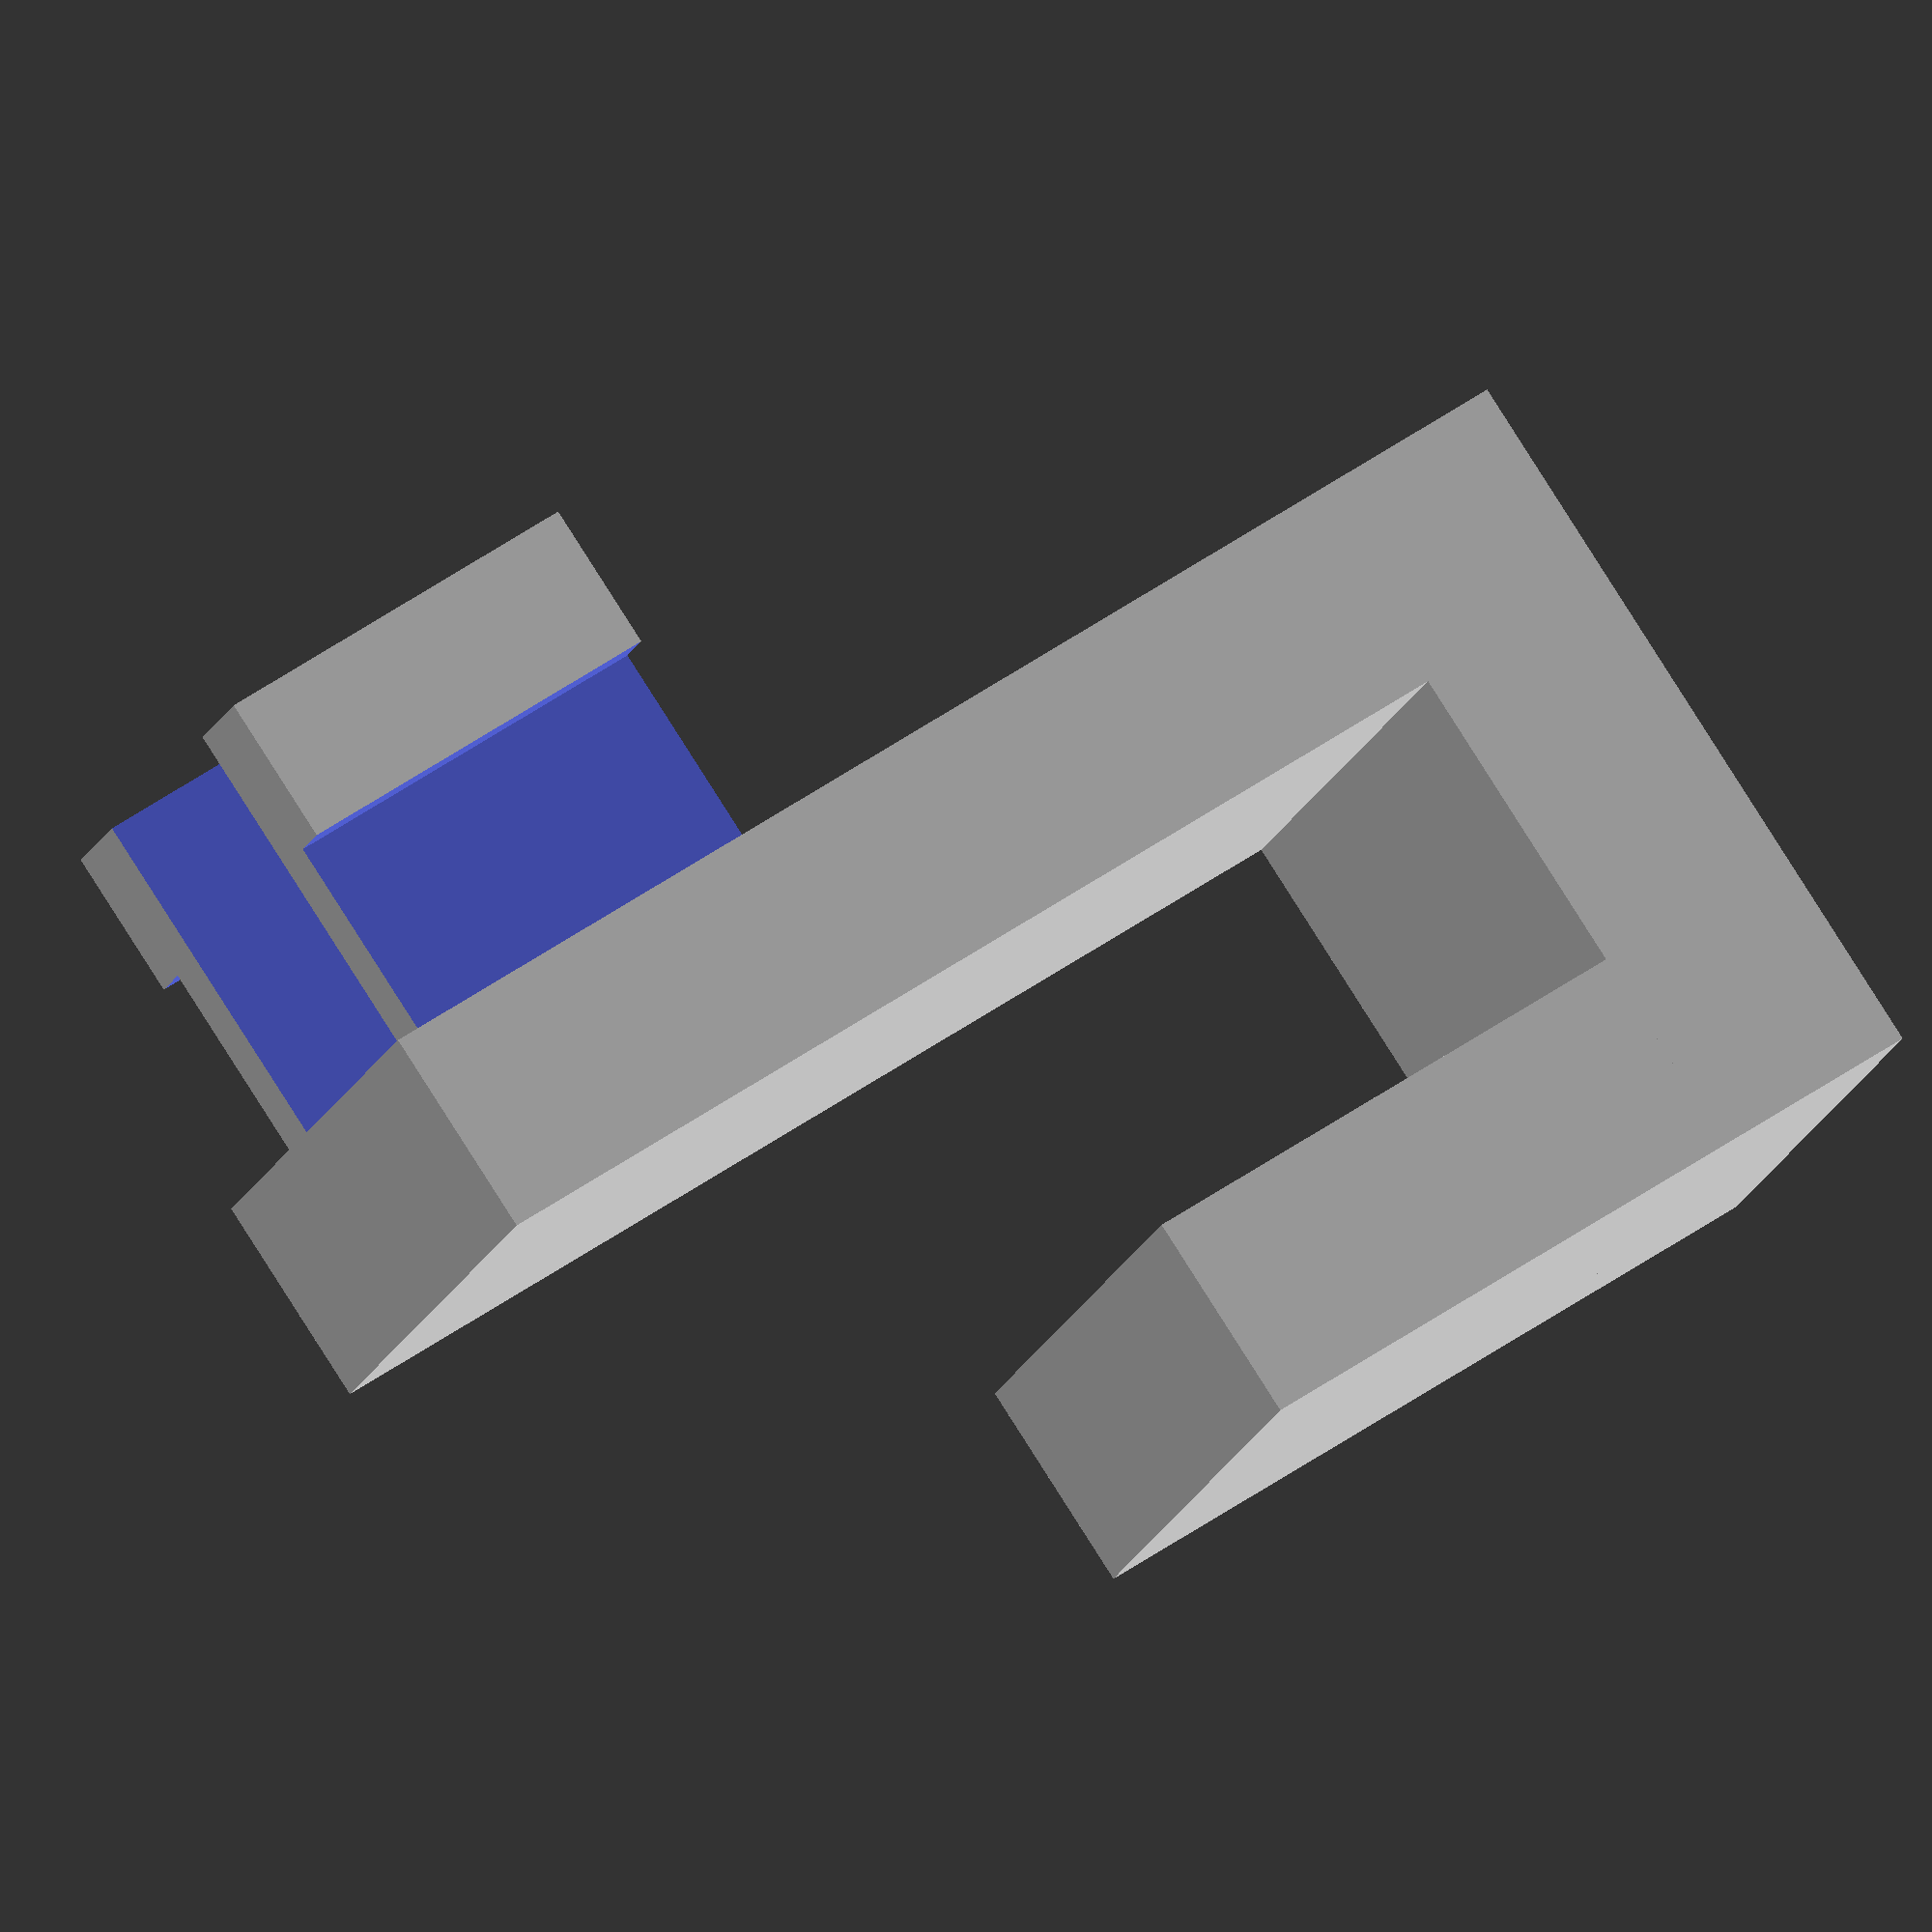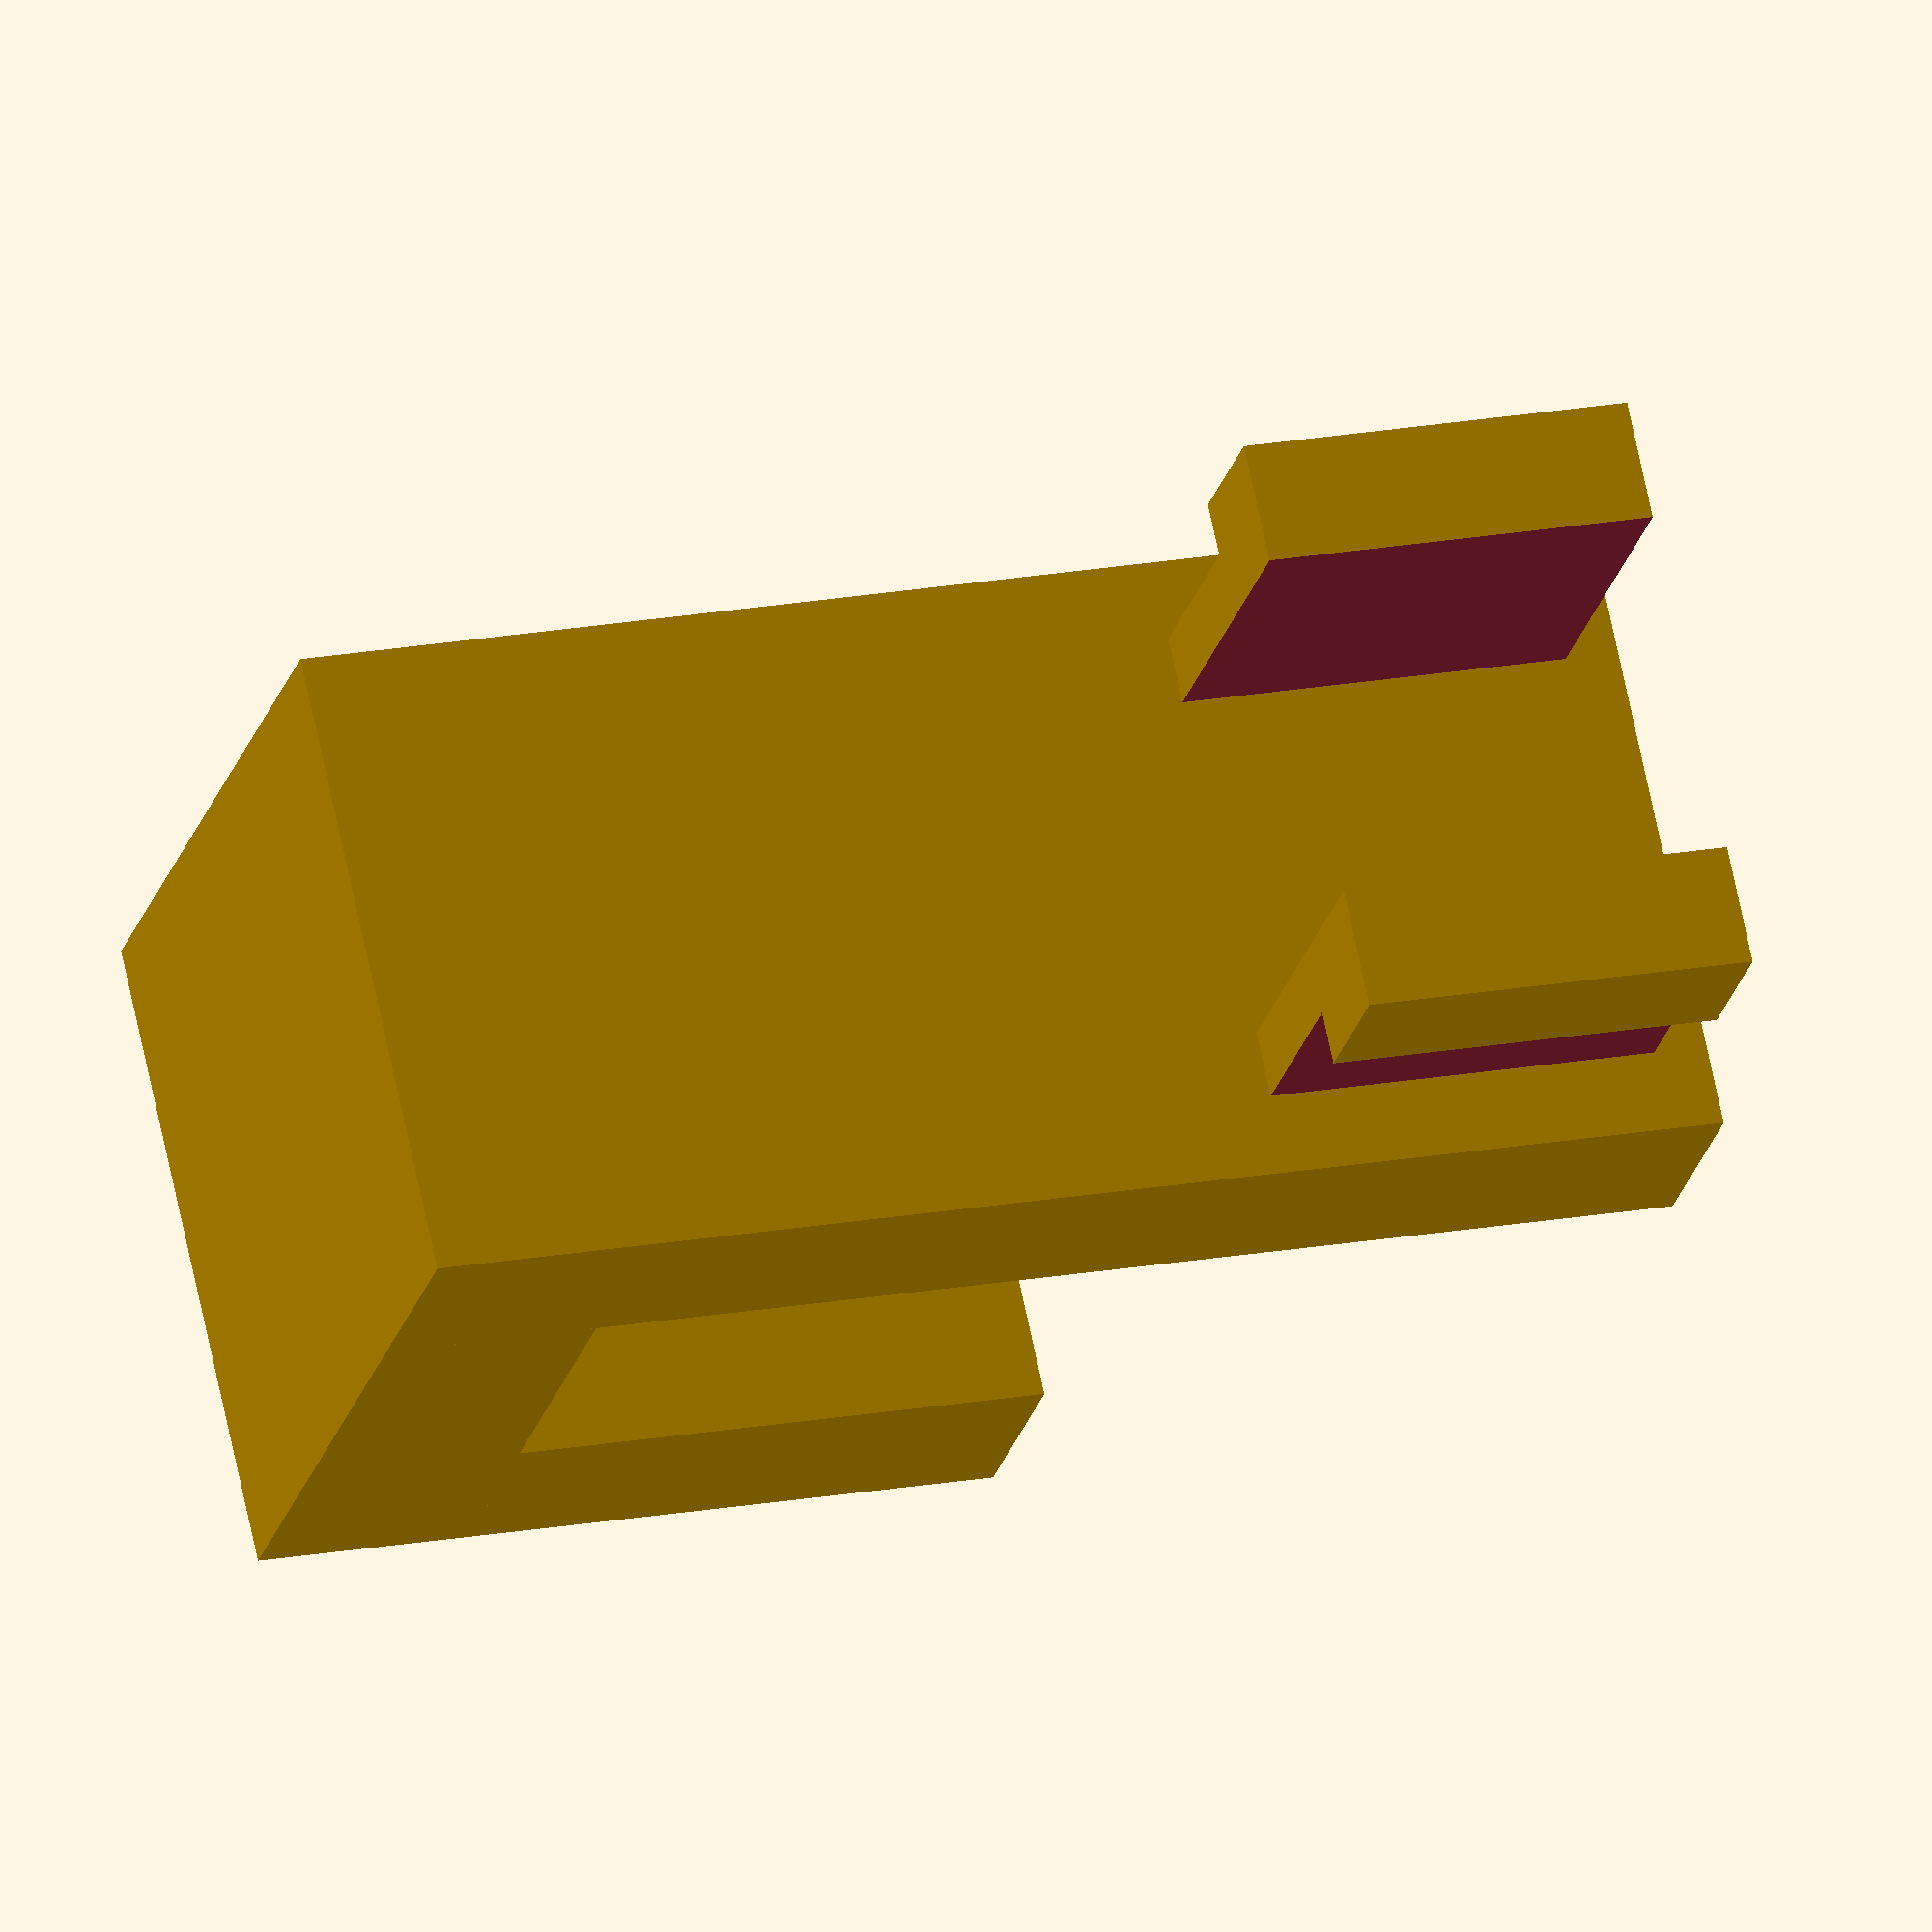
<openscad>
translate([1,14,23.5]) rotate([-90,0,0]) union() {
  // Back-side hook.
  translate([-0.5,0,0]) difference() {
    // Base cube
    cube([11, 7.3, 6.8]);

    // Cut out outer sides to make two hooks
    translate([-1,-1,-1]) cube([2,9.3,5]);
    translate([10,-1,-1]) cube([2,9.3,5]);

    // Cut out inner bit as well
    translate([2.25,-1,-1]) cube([6.5, 9.3,8.8]);
  }

  // Hook back
  translate([-1,-1,-4]) cube([12, 24.5, 4]);

  // Hook base
  translate([-1,19.5,-14]) cube([12, 4, 10]);

  // Hook front
  translate([-1,9.5,-14]) cube([12,10,4]);
}

</openscad>
<views>
elev=125.9 azim=115.1 roll=126.4 proj=o view=wireframe
elev=159.7 azim=131.7 roll=288.1 proj=o view=solid
</views>
